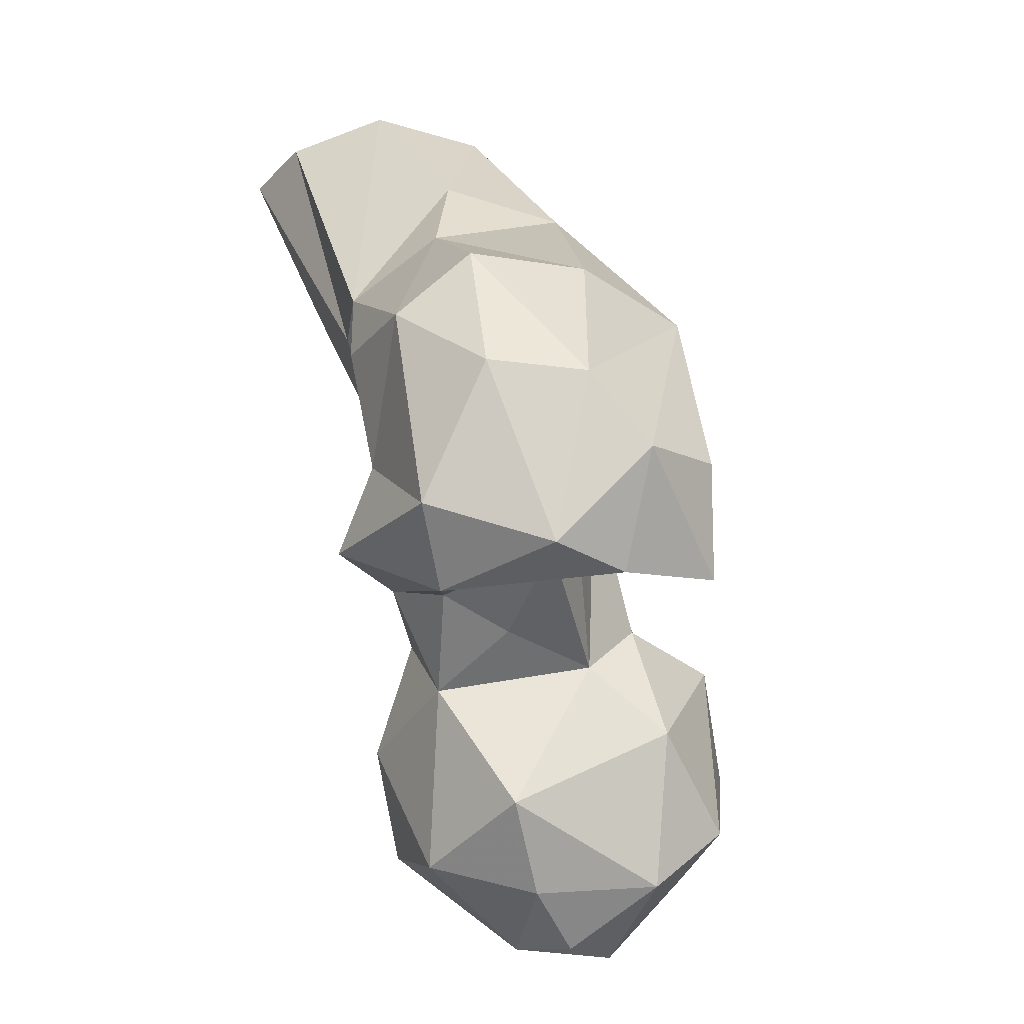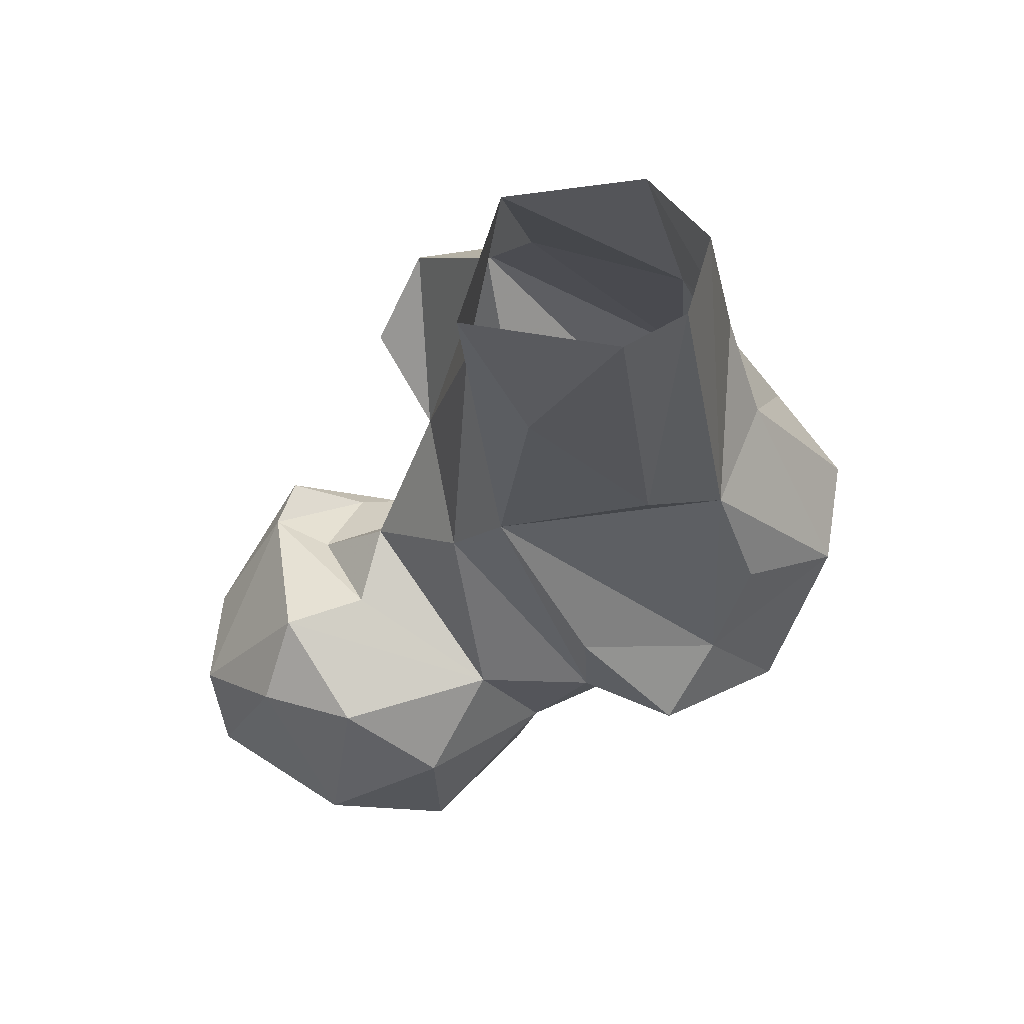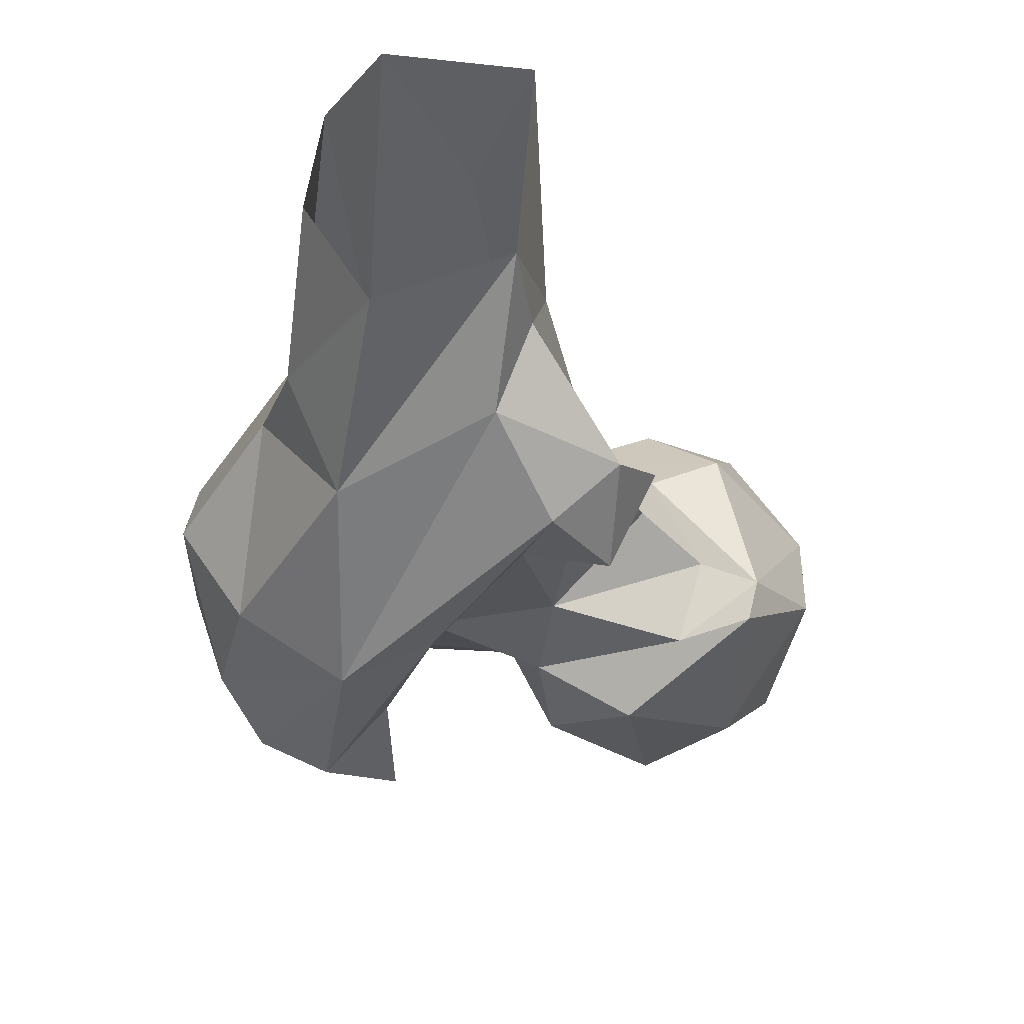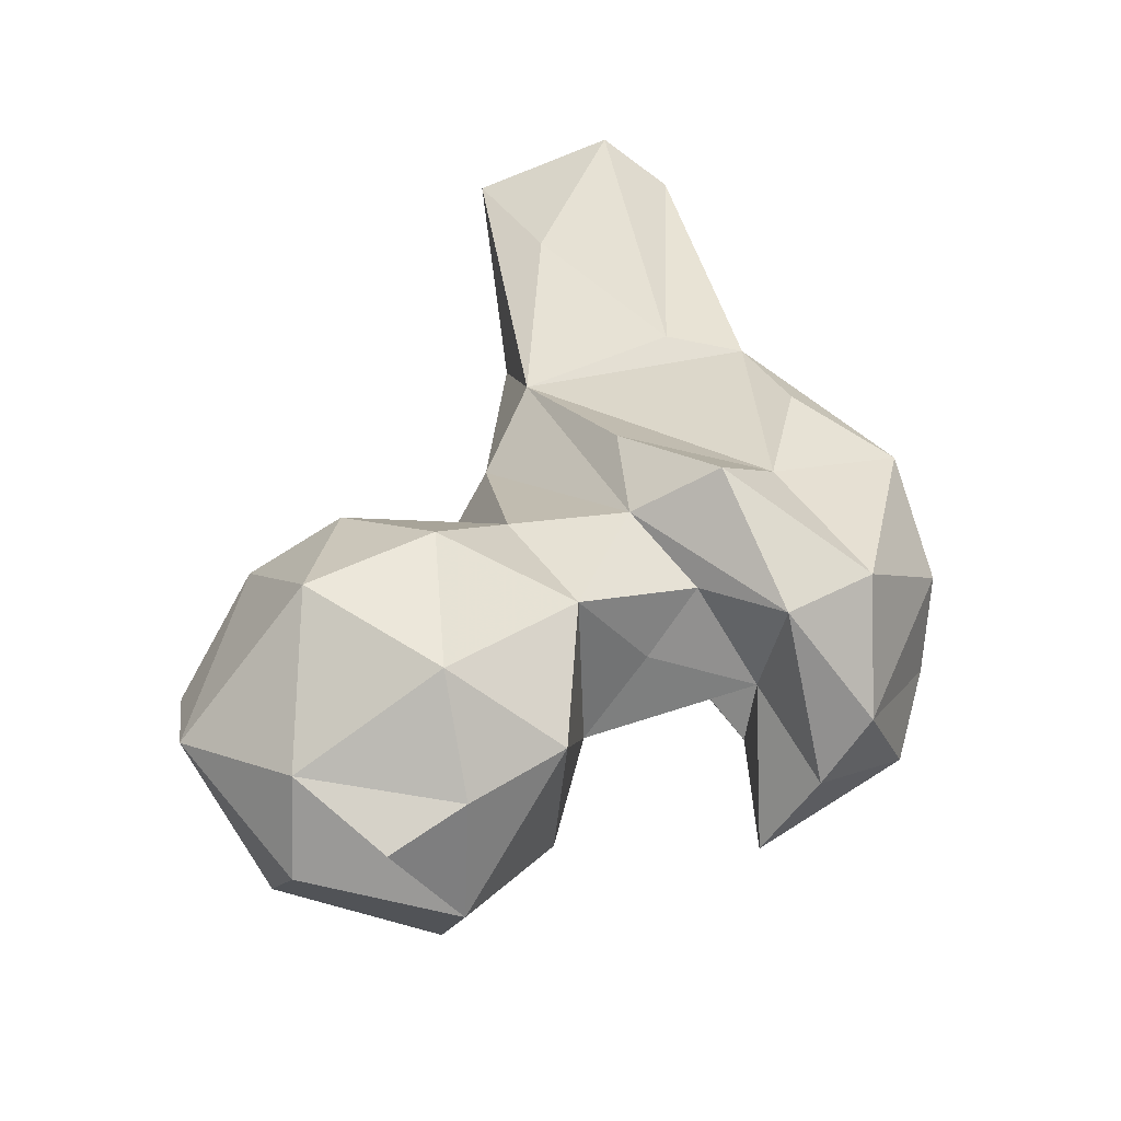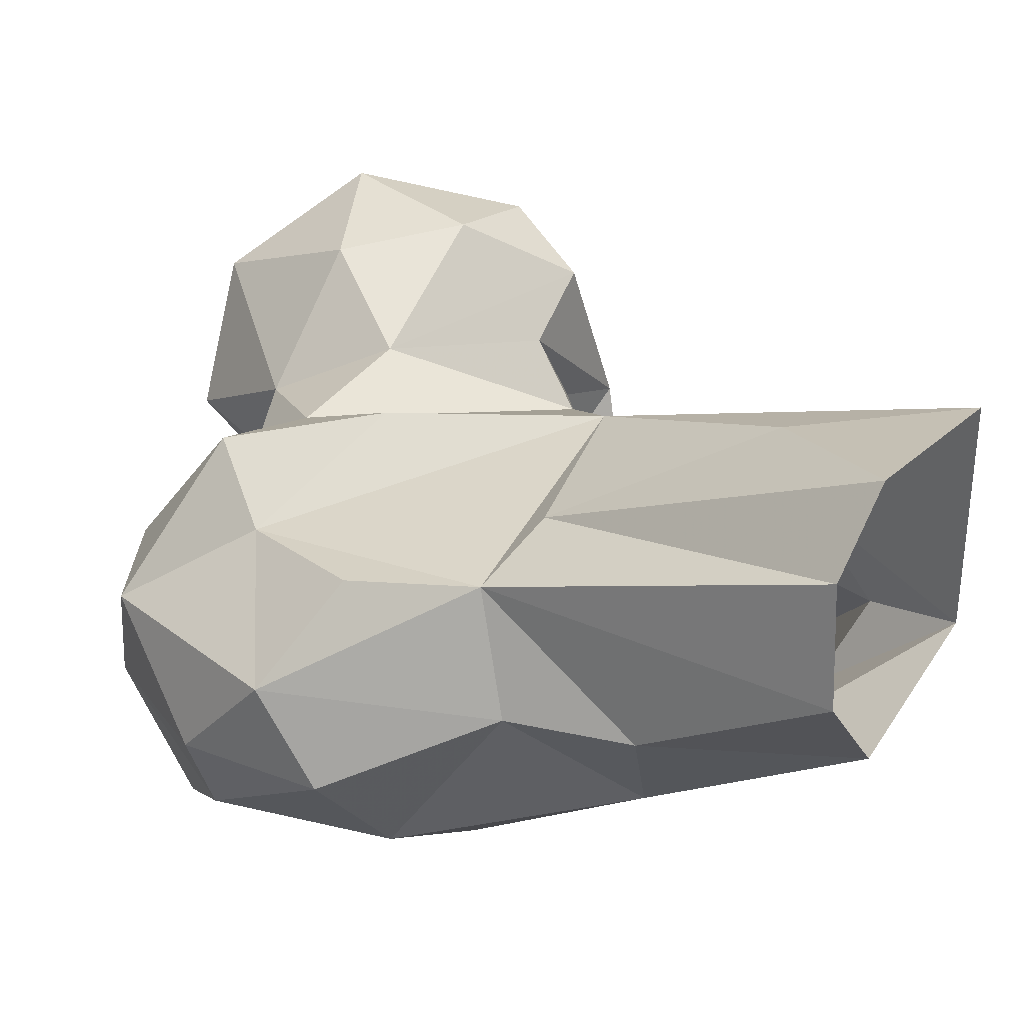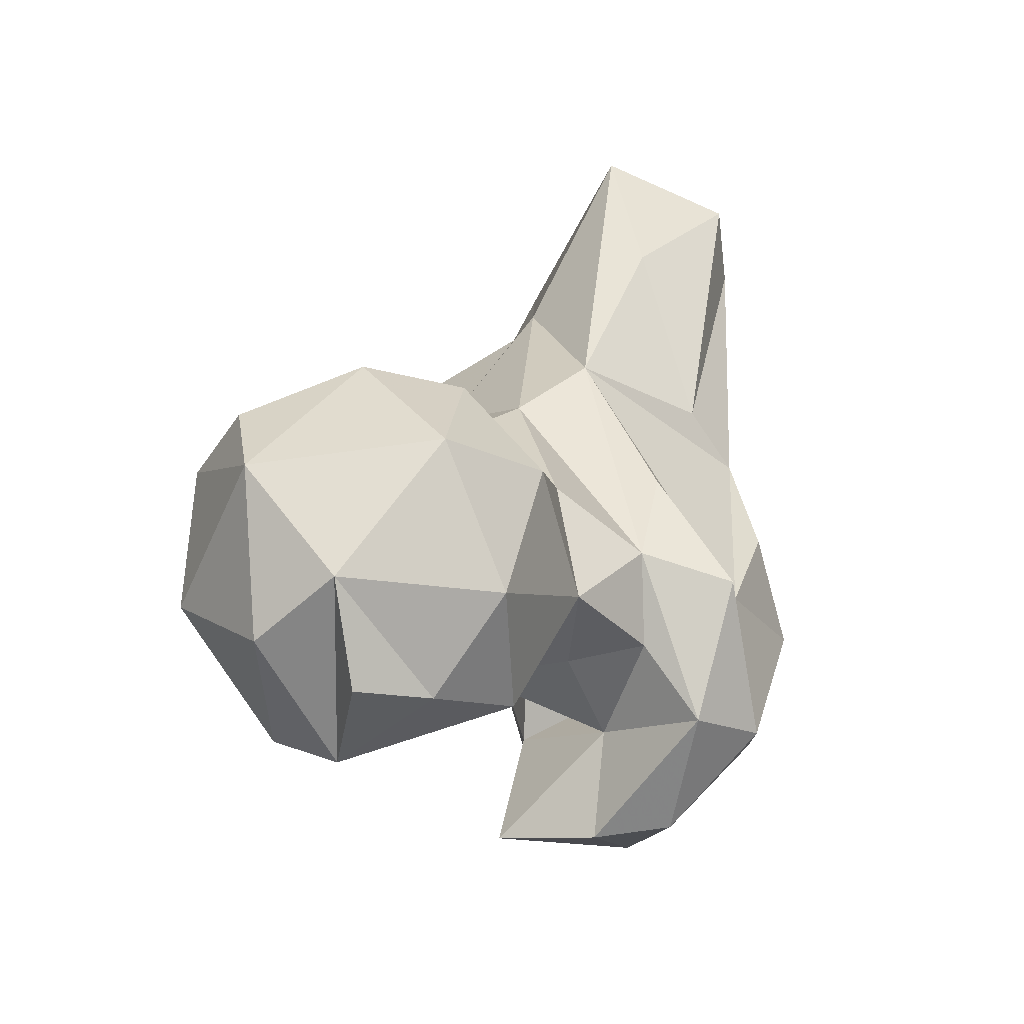
<metadata>
{"format":"obj","ext":"obj","renderer":"f3d","projection":"perspective","resolution":1024,"background":"white","views":[{"elev":-37.6,"azim":-70.4,"up":"+Z"},{"elev":41.7,"azim":-169.1,"up":"+Z"},{"elev":65.9,"azim":5.1,"up":"+Z"},{"elev":-64.4,"azim":-160.1,"up":"+Z"},{"elev":31.9,"azim":-53.6,"up":"+Y"},{"elev":-60.9,"azim":152.8,"up":"+Z"}]}
</metadata>
<code>
v 136.4 178.7 725.8
v 146.9 177.4 722
v 142.8 163.1 727.2
v 155 188.4 727.5
v 160.2 175.7 726.5
v 149.4 155.2 737.7
v 124.3 177.7 733.5
v 169.9 191.5 739.3
v 133.8 194 731.3
v 148.3 205.1 742.3
v 133.3 158 745.8
v 168.5 166.4 742
v 119.3 187.5 750.9
v 125.9 167 754.4
v 172 190.9 752.6
v 132.6 202.4 751.3
v 161.5 157.4 753.5
v 173 177.8 757.2
v 98.51 153.2 749.1
v 89.5 159.7 749.4
v 145.4 155 762.7
v 95.02 177.8 749.6
v 126.3 194.7 764.4
v 145.4 204 761.7
v 109.4 144.1 753.1
v 88.51 146.1 760.9
v 102.7 164.6 758.5
v 114.3 175.1 755
v 159.2 201.1 760.7
v 130.7 161.9 762.4
v 162.5 168 775.1
v 83.83 176.2 755.8
v 105.3 181.4 756.8
v 97.55 194.1 761.6
v 110.8 191.4 763.5
v 99.57 141 764.8
v 108.3 150 771.5
v 82.38 152.5 770.7
v 76.92 164.9 771.7
v 92.24 187.2 771
v 101.7 161.2 771.2
v 152.2 165.2 770.7
v 163.6 175 773.2
v 156.3 195.6 771.9
v 110.4 196.8 776.5
v 103.6 145.6 794.6
v 132.4 166.9 776.4
v 146.1 190.3 773.6
v 113.7 161.9 777.6
v 76.87 178 783.6
v 154.8 177.7 772.2
v 144.9 181.9 780.5
v 130.9 192.3 789.8
v 87.59 154.4 794.2
v 87.52 189.3 788.5
v 77.05 167.4 791.8
v 122.7 198.6 800.1
v 116.1 152.5 795.2
v 127.6 165.5 798.9
v 137 179.8 801.9
v 92.63 191.9 804.2
v 102.6 163.3 820.5
v 89.39 177.6 809.6
v 102.2 196.9 806.1
v 131.9 161.8 819.9
v 140.2 160 810.3
v 145.5 173.8 811.7
v 94.25 177.8 824.4
v 128.4 192.7 825
v 97.6 206.1 846.3
v 123.3 172.3 830.4
v 140.3 169.4 823.5
v 116.8 209.4 827.8
v 127.2 183.6 835
v 124.8 186.8 847.3
v 124.8 214.9 847.5
v 104.2 215.7 847.4
v 106.8 178.4 847
v 96.71 191 847.5
f 69 76 75
f 71 74 75
f 62 78 68
f 64 77 73
f 62 71 75
f 60 74 72
f 53 69 60
f 66 67 72
f 65 66 72
f 57 64 73
f 46 65 71
f 53 57 69
f 59 67 66
f 62 68 63
f 59 60 67
f 54 62 63
f 58 59 65
f 65 72 71
f 46 62 54
f 50 61 55
f 47 60 59
f 54 63 56
f 57 61 64
f 40 61 57
f 50 56 63
f 36 58 46
f 46 58 65
f 35 57 53
f 40 55 61
f 71 72 74
f 49 59 58
f 52 53 60
f 47 59 49
f 60 72 67
f 37 49 58
f 38 46 54
f 40 50 55
f 15 44 43
f 5 12 6
f 38 56 39
f 23 35 53
f 61 79 70
f 23 53 52
f 1 4 2
f 23 52 48
f 37 41 49
f 43 48 51
f 26 46 38
f 48 52 51
f 31 43 42
f 36 37 58
f 42 51 47
f 42 43 51
f 21 31 42
f 34 40 45
f 32 50 40
f 17 31 21
f 14 30 49
f 14 49 41
f 23 48 44
f 26 36 46
f 57 76 69
f 23 44 24
f 62 75 78
f 18 43 31
f 20 38 39
f 20 39 32
f 15 29 44
f 34 45 35
f 35 45 57
f 32 40 34
f 61 70 64
f 50 63 61
f 32 39 50
f 21 42 30
f 25 37 36
f 16 23 24
f 13 35 23
f 13 33 35
f 13 28 33
f 17 18 31
f 22 33 27
f 20 26 38
f 24 44 29
f 25 36 26
f 47 51 52
f 14 27 28
f 8 10 29
f 73 77 76
f 47 52 60
f 19 20 22
f 27 41 37
f 8 29 15
f 22 32 34
f 1 9 4
f 11 30 14
f 4 10 8
f 25 27 37
f 61 68 79
f 59 66 65
f 20 32 22
f 13 14 28
f 22 35 33
f 6 17 21
f 68 78 79
f 19 22 27
f 19 27 25
f 27 33 28
f 30 47 49
f 30 42 47
f 9 16 10
f 14 41 27
f 10 24 29
f 57 73 76
f 13 23 16
f 61 63 68
f 6 21 11
f 39 56 50
f 7 11 14
f 40 57 45
f 8 15 18
f 43 44 48
f 12 18 17
f 19 26 20
f 8 18 12
f 3 4 5
f 22 34 35
f 7 14 13
f 46 71 62
f 38 54 56
f 1 7 9
f 7 13 9
f 6 12 17
f 11 21 30
f 3 11 7
f 3 5 6
f 5 8 12
f 4 8 5
f 1 2 3
f 64 70 77
f 2 4 3
f 9 13 16
f 10 16 24
f 1 3 7
f 3 6 11
f 15 43 18
f 60 69 74
f 19 25 26
f 69 75 74
f 4 9 10

</code>
